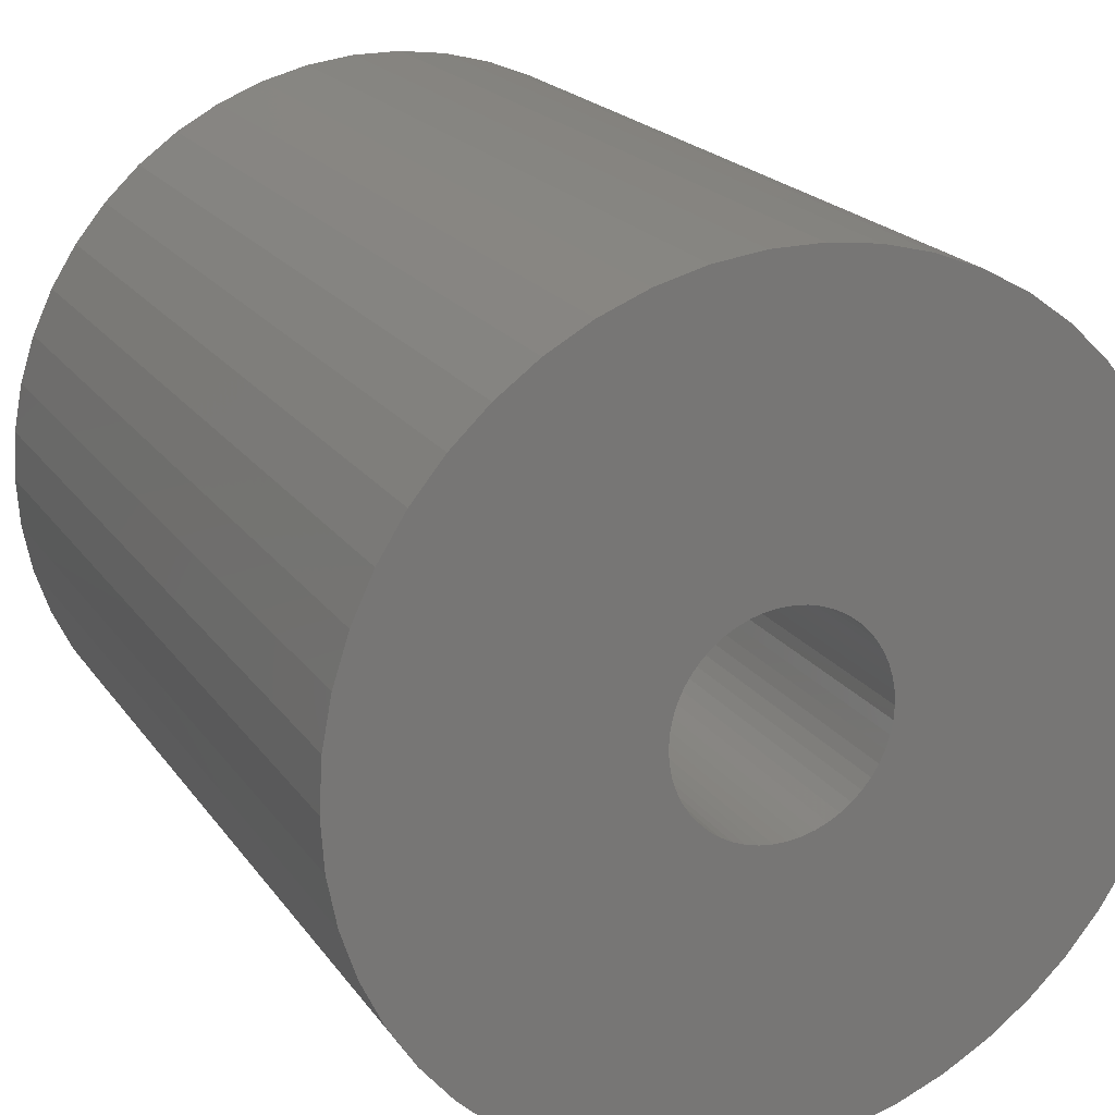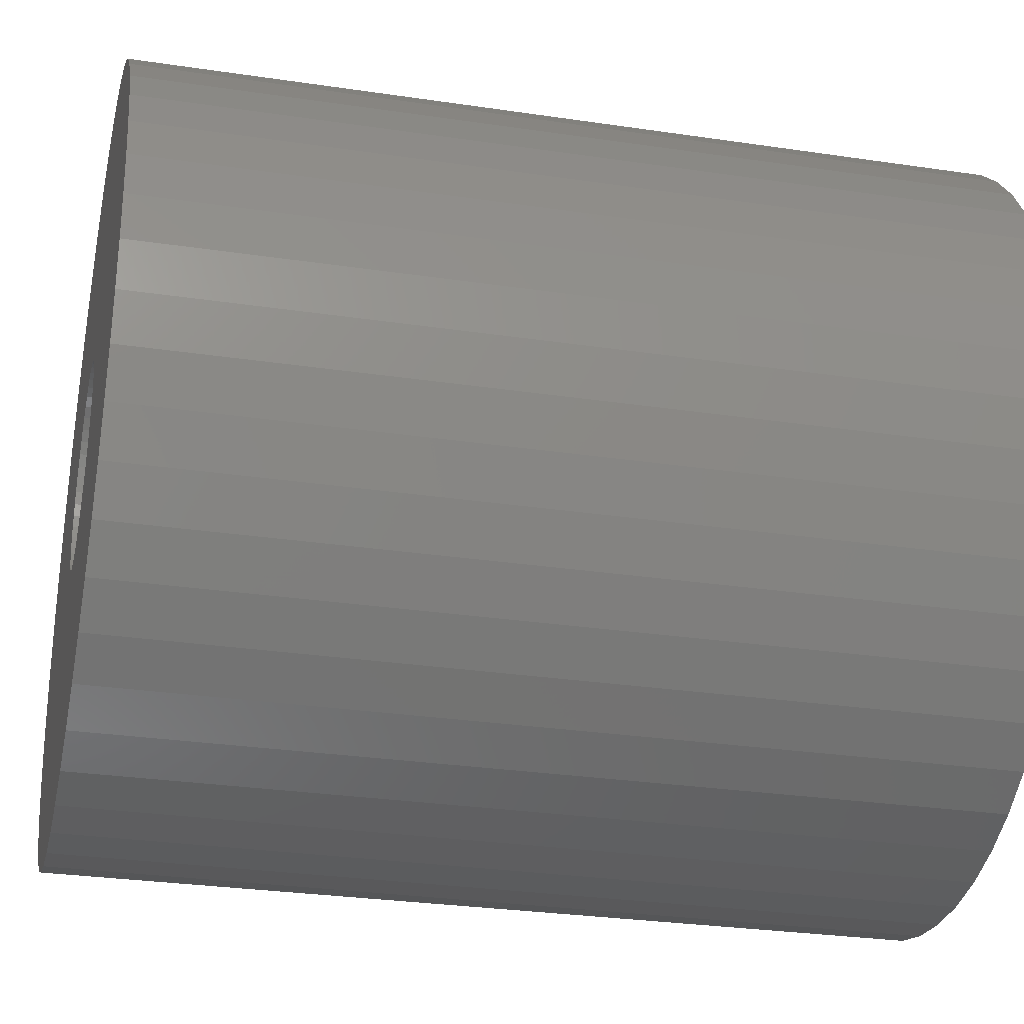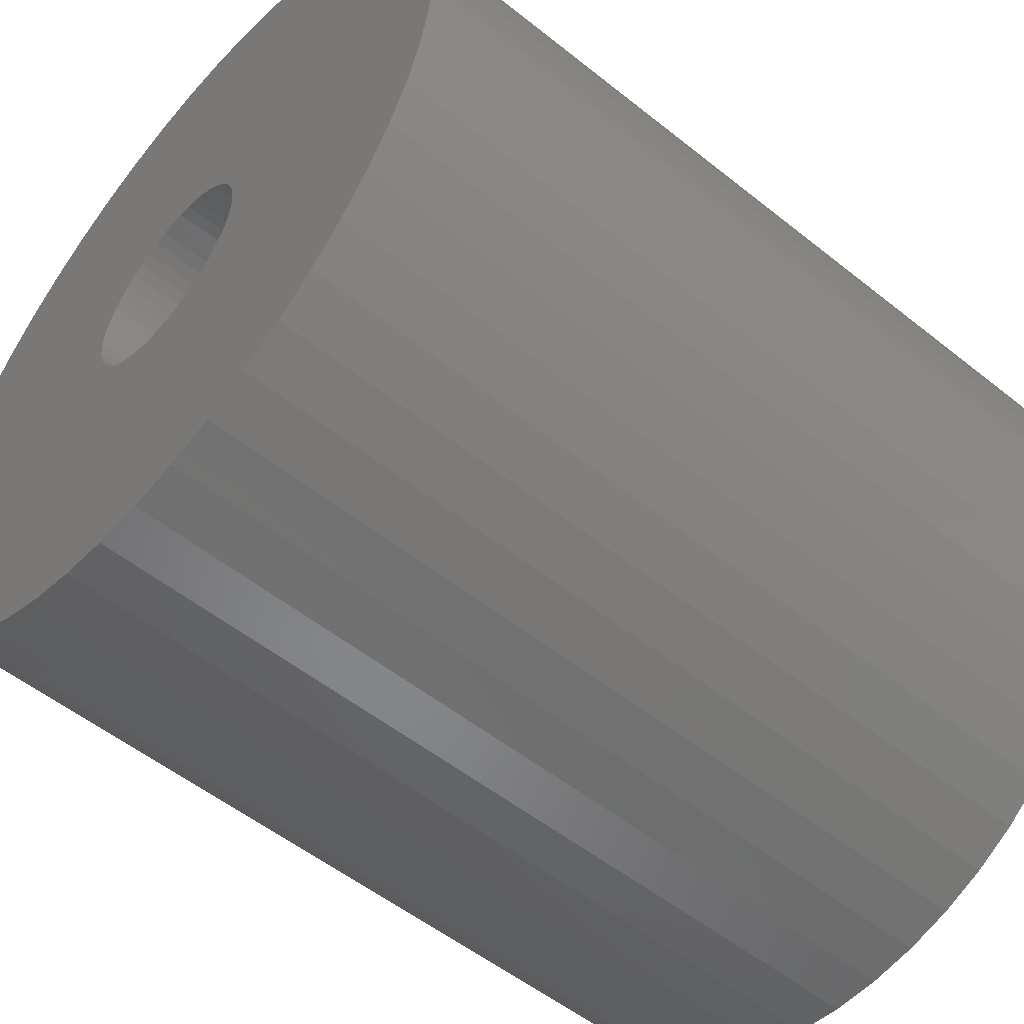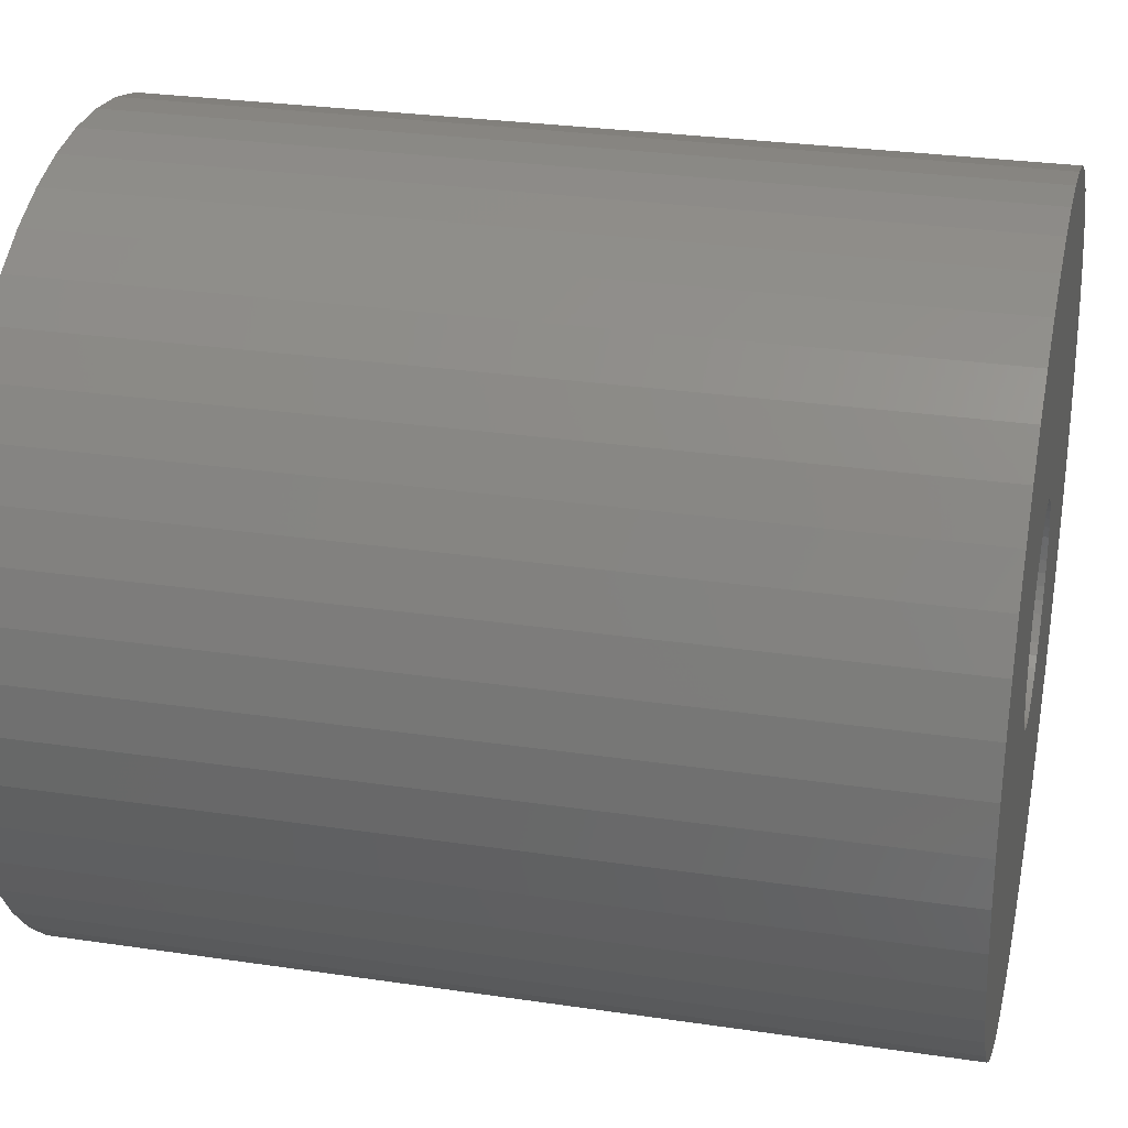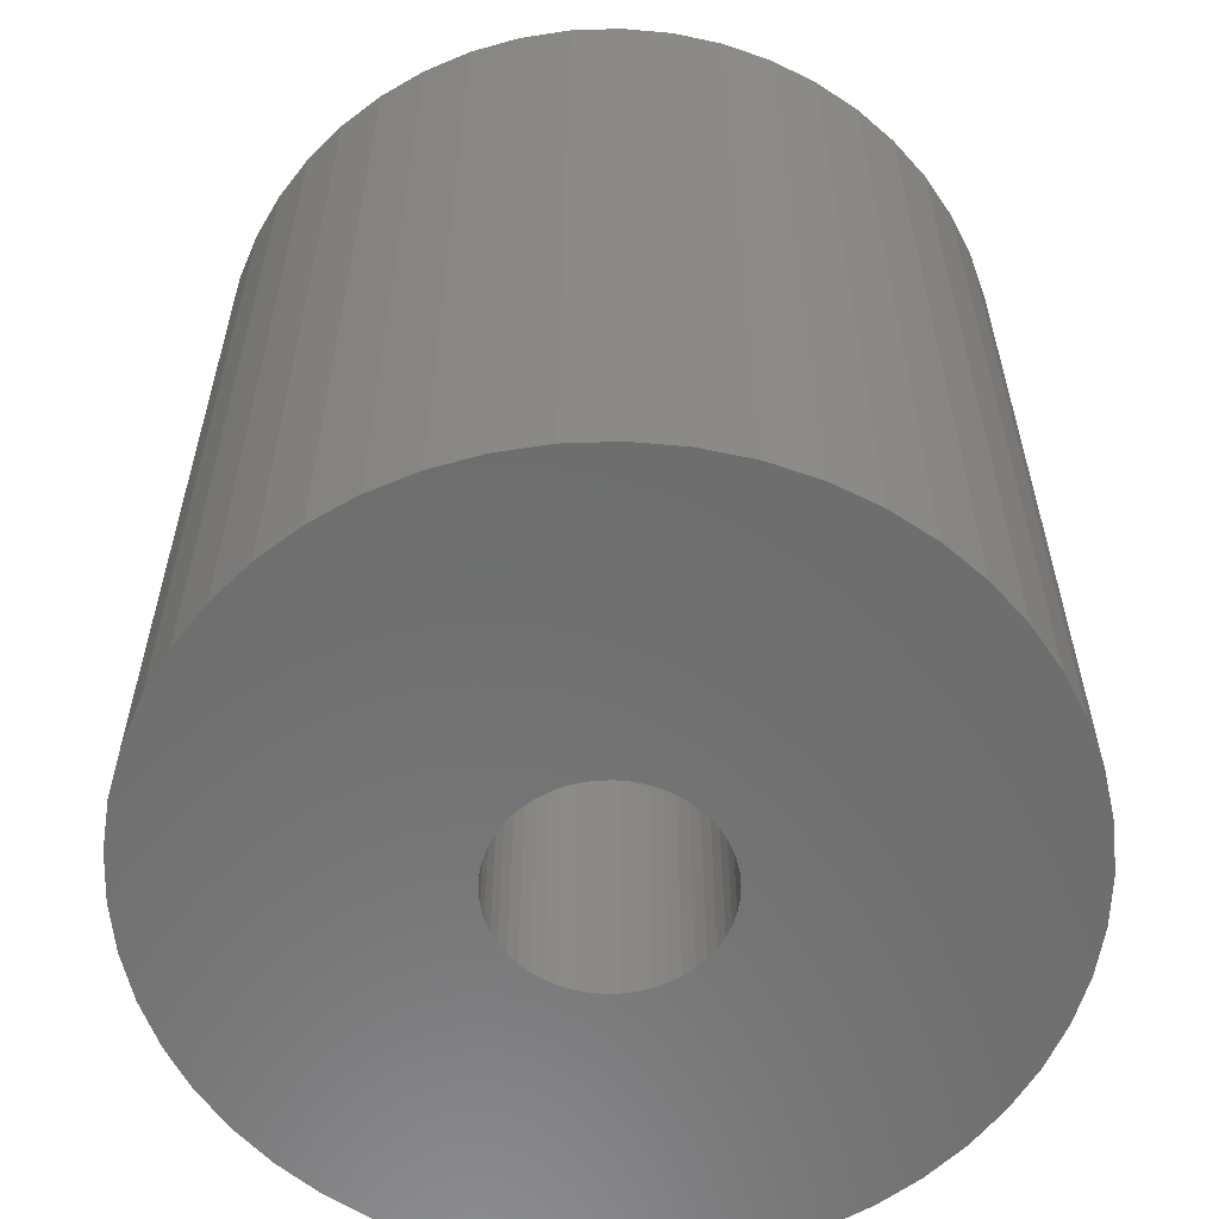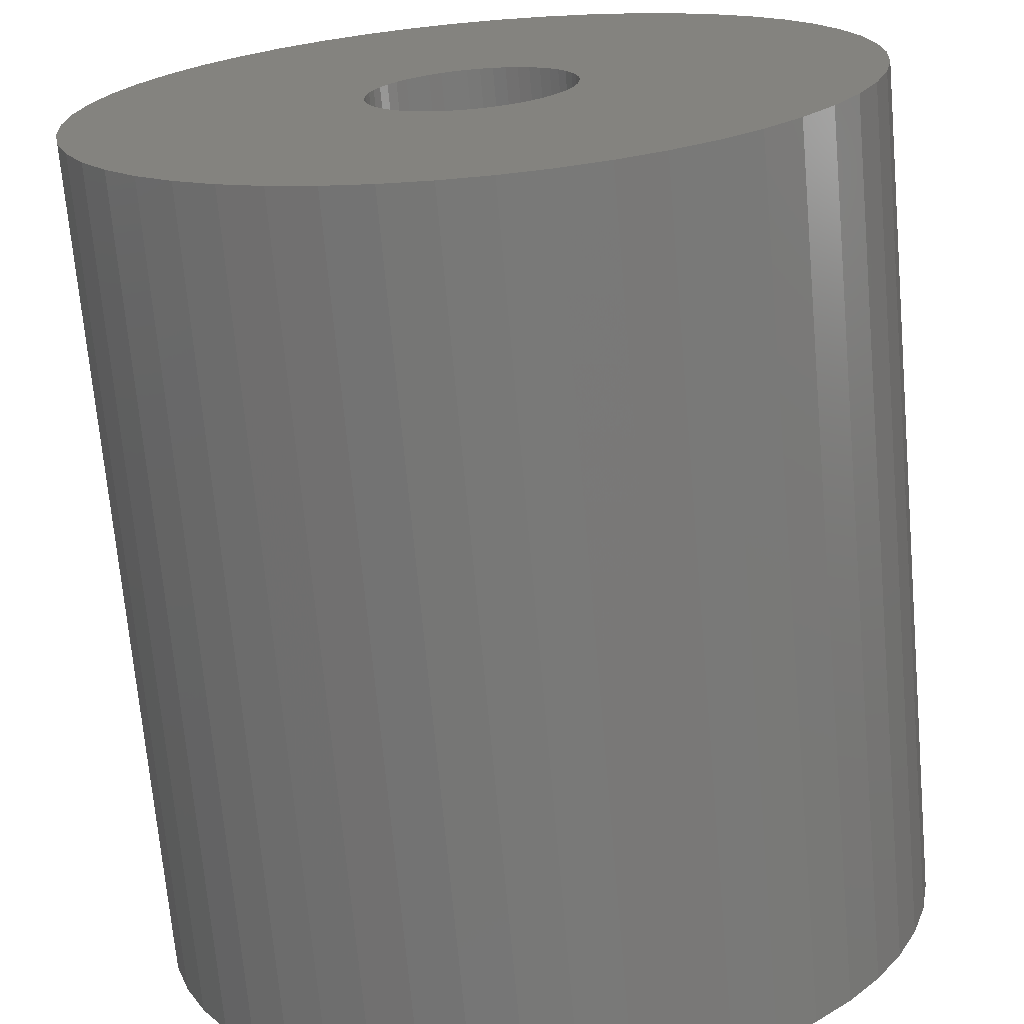
<metadata>
{"format":"stl","ext":"stl","renderer":"f3d","projection":"perspective","resolution":1024,"background":"white","views":[{"elev":20.3,"azim":155.1,"up":"+Y"},{"elev":-29.1,"azim":-102.5,"up":"+Y"},{"elev":-53.5,"azim":-130.5,"up":"+Y"},{"elev":28.4,"azim":102.6,"up":"+Y"},{"elev":-59.3,"azim":23.5,"up":"+Z"},{"elev":-70.6,"azim":-174.9,"up":"+Y"}]}
</metadata>
<code>
# stl→obj: 200 verts, 400 faces
v 10.69 4.233 12.5
v 10.08 5.54 -12.5
v 10.08 5.54 12.5
v 10.69 4.233 -12.5
v 11.41 -1.441 12.5
v 11.5 0 -12.5
v 11.5 0 12.5
v 11.41 -1.441 -12.5
v 9.304 6.76 -12.5
v 9.304 6.76 12.5
v 4.896 10.41 -12.5
v 3.554 10.94 12.5
v 4.896 10.41 12.5
v 3.554 10.94 -12.5
v -3.554 10.94 -12.5
v -4.896 10.41 12.5
v -3.554 10.94 12.5
v -4.896 10.41 -12.5
v -10.69 4.233 -12.5
v -10.08 5.54 12.5
v -10.08 5.54 -12.5
v -10.69 4.233 12.5
v 8.383 7.872 -12.5
v 7.33 8.861 12.5
v 8.383 7.872 12.5
v 7.33 8.861 -12.5
v 0.7221 11.48 -12.5
v -0.7221 11.48 12.5
v 0.7221 11.48 12.5
v -0.7221 11.48 -12.5
v 6.162 9.71 -12.5
v 6.162 9.71 12.5
v -11.5 0 -12.5
v -11.41 1.441 12.5
v -11.41 1.441 -12.5
v -11.5 0 12.5
v -9.304 6.76 -12.5
v -8.383 7.872 12.5
v -8.383 7.872 -12.5
v -9.304 6.76 12.5
v -2.155 11.3 12.5
v -2.155 11.3 -12.5
v -7.33 8.861 -12.5
v -7.33 8.861 12.5
v 11.41 1.441 12.5
v 11.14 2.86 -12.5
v 11.14 2.86 12.5
v 11.41 1.441 -12.5
v 2.155 11.3 12.5
v 2.155 11.3 -12.5
v 3 0 12.5
v 2.976 0.376 12.5
v 2.906 0.7461 12.5
v 2.976 -0.376 12.5
v 2.789 1.104 12.5
v 11.14 -2.86 12.5
v 2.629 1.445 12.5
v 2.906 -0.7461 12.5
v 2.427 1.763 12.5
v 10.69 -4.233 12.5
v 2.187 2.054 12.5
v 2.789 -1.104 12.5
v 1.912 2.312 12.5
v 10.08 -5.54 12.5
v 1.607 2.533 12.5
v 2.629 -1.445 12.5
v 1.277 2.714 12.5
v 9.304 -6.76 12.5
v 2.427 -1.763 12.5
v 0.9271 2.853 12.5
v 0.5621 2.947 12.5
v 0.1884 2.994 12.5
v -0.1884 2.994 12.5
v -0.5621 2.947 12.5
v -0.9271 2.853 12.5
v -1.277 2.714 12.5
v -1.607 2.533 12.5
v -6.162 9.71 12.5
v -1.912 2.312 12.5
v -2.187 2.054 12.5
v -2.427 1.763 12.5
v 8.383 -7.872 12.5
v 2.187 -2.054 12.5
v 7.33 -8.861 12.5
v 1.912 -2.312 12.5
v 6.162 -9.71 12.5
v 1.607 -2.533 12.5
v 4.896 -10.41 12.5
v 1.277 -2.714 12.5
v 3.554 -10.94 12.5
v 0.9271 -2.853 12.5
v 2.155 -11.3 12.5
v 0.5621 -2.947 12.5
v 0.7221 -11.48 12.5
v 0.1884 -2.994 12.5
v -0.1884 -2.994 12.5
v -0.7221 -11.48 12.5
v -0.5621 -2.947 12.5
v -2.155 -11.3 12.5
v -0.9271 -2.853 12.5
v -3.554 -10.94 12.5
v -1.277 -2.714 12.5
v -4.896 -10.41 12.5
v -1.607 -2.533 12.5
v -6.162 -9.71 12.5
v -1.912 -2.312 12.5
v -7.33 -8.861 12.5
v -2.187 -2.054 12.5
v -8.383 -7.872 12.5
v -2.427 -1.763 12.5
v -9.304 -6.76 12.5
v -2.629 -1.445 12.5
v -10.08 -5.54 12.5
v -2.789 -1.104 12.5
v -10.69 -4.233 12.5
v -2.906 -0.7461 12.5
v -11.14 -2.86 12.5
v -2.976 -0.376 12.5
v -11.41 -1.441 12.5
v -3 0 12.5
v -2.629 1.445 12.5
v -2.789 1.104 12.5
v -2.906 0.7461 12.5
v -11.14 2.86 12.5
v -2.976 0.376 12.5
v -11.14 2.86 -12.5
v -6.162 9.71 -12.5
v 11.14 -2.86 -12.5
v 10.69 -4.233 -12.5
v -0.7221 -11.48 -12.5
v 0.7221 -11.48 -12.5
v -11.41 -1.441 -12.5
v 3 0 -12.5
v 2.976 -0.376 -12.5
v 2.906 -0.7461 -12.5
v 2.976 0.376 -12.5
v 2.789 -1.104 -12.5
v 10.08 -5.54 -12.5
v 2.629 -1.445 -12.5
v 9.304 -6.76 -12.5
v 2.906 0.7461 -12.5
v 2.427 -1.763 -12.5
v 8.383 -7.872 -12.5
v 2.187 -2.054 -12.5
v 7.33 -8.861 -12.5
v 2.789 1.104 -12.5
v 1.912 -2.312 -12.5
v 6.162 -9.71 -12.5
v 1.607 -2.533 -12.5
v 4.896 -10.41 -12.5
v 2.629 1.445 -12.5
v 1.277 -2.714 -12.5
v 3.554 -10.94 -12.5
v 2.427 1.763 -12.5
v 0.9271 -2.853 -12.5
v 2.155 -11.3 -12.5
v 0.5621 -2.947 -12.5
v 0.1884 -2.994 -12.5
v -0.1884 -2.994 -12.5
v -0.5621 -2.947 -12.5
v -2.155 -11.3 -12.5
v -0.9271 -2.853 -12.5
v -3.554 -10.94 -12.5
v -1.277 -2.714 -12.5
v -4.896 -10.41 -12.5
v -1.607 -2.533 -12.5
v -6.162 -9.71 -12.5
v -1.912 -2.312 -12.5
v -7.33 -8.861 -12.5
v -2.187 -2.054 -12.5
v -8.383 -7.872 -12.5
v -9.304 -6.76 -12.5
v -2.427 -1.763 -12.5
v 2.187 2.054 -12.5
v 1.912 2.312 -12.5
v 1.607 2.533 -12.5
v 1.277 2.714 -12.5
v 0.9271 2.853 -12.5
v 0.5621 2.947 -12.5
v 0.1884 2.994 -12.5
v -0.1884 2.994 -12.5
v -0.5621 2.947 -12.5
v -0.9271 2.853 -12.5
v -1.277 2.714 -12.5
v -1.607 2.533 -12.5
v -1.912 2.312 -12.5
v -2.187 2.054 -12.5
v -2.427 1.763 -12.5
v -2.629 1.445 -12.5
v -2.789 1.104 -12.5
v -2.906 0.7461 -12.5
v -2.976 0.376 -12.5
v -3 0 -12.5
v -2.629 -1.445 -12.5
v -10.08 -5.54 -12.5
v -2.789 -1.104 -12.5
v -10.69 -4.233 -12.5
v -2.906 -0.7461 -12.5
v -11.14 -2.86 -12.5
v -2.976 -0.376 -12.5
f 1 2 3
f 2 1 4
f 5 6 7
f 6 5 8
f 3 9 10
f 9 3 2
f 11 12 13
f 12 11 14
f 15 16 17
f 16 15 18
f 19 20 21
f 20 19 22
f 23 24 25
f 24 23 26
f 27 28 29
f 28 27 30
f 31 13 32
f 13 31 11
f 33 34 35
f 34 33 36
f 37 38 39
f 38 37 40
f 30 41 28
f 41 30 42
f 43 38 44
f 38 43 39
f 45 46 47
f 46 45 48
f 47 4 1
f 4 47 46
f 10 23 25
f 23 10 9
f 14 49 12
f 49 14 50
f 50 29 49
f 29 50 27
f 26 32 24
f 32 26 31
f 51 7 45
f 52 45 47
f 7 51 5
f 53 47 1
f 54 5 51
f 55 1 3
f 5 54 56
f 57 3 10
f 58 56 54
f 59 10 25
f 56 58 60
f 61 25 24
f 62 60 58
f 63 24 32
f 60 62 64
f 65 32 13
f 66 64 62
f 67 13 12
f 64 66 68
f 69 68 66
f 45 52 51
f 47 53 52
f 1 55 53
f 3 57 55
f 10 59 57
f 25 61 59
f 70 12 49
f 24 63 61
f 32 65 63
f 13 67 65
f 12 70 67
f 71 49 29
f 49 71 70
f 29 72 71
f 29 73 72
f 28 73 29
f 73 28 74
f 41 74 28
f 74 41 75
f 17 75 41
f 75 17 76
f 16 76 17
f 76 16 77
f 78 77 16
f 77 78 79
f 44 79 78
f 79 44 80
f 38 80 44
f 40 81 38
f 80 38 81
f 68 69 82
f 83 82 69
f 82 83 84
f 85 84 83
f 84 85 86
f 87 86 85
f 86 87 88
f 89 88 87
f 88 89 90
f 91 90 89
f 90 91 92
f 93 92 91
f 92 93 94
f 95 94 93
f 96 94 95
f 97 96 98
f 96 97 94
f 99 98 100
f 101 100 102
f 103 102 104
f 105 104 106
f 98 99 97
f 107 106 108
f 109 108 110
f 111 110 112
f 113 112 114
f 115 114 116
f 117 116 118
f 100 101 99
f 119 118 120
f 81 40 121
f 20 121 40
f 102 103 101
f 121 20 122
f 104 105 103
f 22 122 20
f 106 107 105
f 122 22 123
f 108 109 107
f 124 123 22
f 110 111 109
f 123 124 125
f 112 113 111
f 34 125 124
f 114 115 113
f 125 34 120
f 116 117 115
f 36 120 34
f 118 119 117
f 120 36 119
f 126 22 19
f 22 126 124
f 35 124 126
f 124 35 34
f 21 40 37
f 40 21 20
f 42 17 41
f 17 42 15
f 127 44 78
f 44 127 43
f 18 78 16
f 78 18 127
f 7 48 45
f 48 7 6
f 60 128 56
f 128 60 129
f 130 94 97
f 94 130 131
f 132 36 33
f 36 132 119
f 133 6 8
f 134 8 128
f 6 133 48
f 135 128 129
f 136 48 133
f 137 129 138
f 48 136 46
f 139 138 140
f 141 46 136
f 142 140 143
f 46 141 4
f 144 143 145
f 146 4 141
f 147 145 148
f 4 146 2
f 149 148 150
f 151 2 146
f 152 150 153
f 2 151 9
f 154 9 151
f 8 134 133
f 128 135 134
f 129 137 135
f 138 139 137
f 140 142 139
f 143 144 142
f 155 153 156
f 145 147 144
f 148 149 147
f 150 152 149
f 153 155 152
f 157 156 131
f 156 157 155
f 131 158 157
f 131 159 158
f 130 159 131
f 159 130 160
f 161 160 130
f 160 161 162
f 163 162 161
f 162 163 164
f 165 164 163
f 164 165 166
f 167 166 165
f 166 167 168
f 169 168 167
f 168 169 170
f 171 170 169
f 172 173 171
f 170 171 173
f 9 154 23
f 174 23 154
f 23 174 26
f 175 26 174
f 26 175 31
f 176 31 175
f 31 176 11
f 177 11 176
f 11 177 14
f 178 14 177
f 14 178 50
f 179 50 178
f 50 179 27
f 180 27 179
f 181 27 180
f 30 181 182
f 181 30 27
f 42 182 183
f 15 183 184
f 18 184 185
f 127 185 186
f 182 42 30
f 43 186 187
f 39 187 188
f 37 188 189
f 21 189 190
f 19 190 191
f 126 191 192
f 183 15 42
f 35 192 193
f 173 172 194
f 195 194 172
f 184 18 15
f 194 195 196
f 185 127 18
f 197 196 195
f 186 43 127
f 196 197 198
f 187 39 43
f 199 198 197
f 188 37 39
f 198 199 200
f 189 21 37
f 132 200 199
f 190 19 21
f 200 132 193
f 191 126 19
f 33 193 132
f 192 35 126
f 193 33 35
f 195 115 197
f 115 195 113
f 131 92 94
f 92 131 156
f 153 88 90
f 88 153 150
f 56 8 5
f 8 56 128
f 163 99 101
f 99 163 161
f 197 117 199
f 117 197 115
f 199 119 132
f 119 199 117
f 145 82 84
f 82 145 143
f 82 140 68
f 140 82 143
f 68 138 64
f 138 68 140
f 156 90 92
f 90 156 153
f 165 101 103
f 101 165 163
f 171 111 172
f 111 171 109
f 171 107 109
f 107 171 169
f 148 84 86
f 84 148 145
f 150 86 88
f 86 150 148
f 64 129 60
f 129 64 138
f 161 97 99
f 97 161 130
f 172 113 195
f 113 172 111
f 167 103 105
f 103 167 165
f 169 105 107
f 105 169 167
f 133 52 136
f 52 133 51
f 120 192 125
f 192 120 193
f 181 72 73
f 72 181 180
f 158 96 95
f 96 158 159
f 175 61 63
f 61 175 174
f 187 79 80
f 79 187 186
f 184 75 76
f 75 184 183
f 146 57 151
f 57 146 55
f 136 53 141
f 53 136 52
f 178 67 70
f 67 178 177
f 179 70 71
f 70 179 178
f 176 63 65
f 63 176 175
f 122 189 121
f 189 122 190
f 121 188 81
f 188 121 189
f 123 190 122
f 190 123 191
f 186 77 79
f 77 186 185
f 183 74 75
f 74 183 182
f 137 58 135
f 58 137 62
f 157 95 93
f 95 157 158
f 141 55 146
f 55 141 53
f 154 61 174
f 61 154 59
f 151 59 154
f 59 151 57
f 180 71 72
f 71 180 179
f 177 65 67
f 65 177 176
f 81 187 80
f 187 81 188
f 125 191 123
f 191 125 192
f 185 76 77
f 76 185 184
f 182 73 74
f 73 182 181
f 134 51 133
f 51 134 54
f 144 85 83
f 85 144 147
f 135 54 134
f 54 135 58
f 112 196 114
f 196 112 194
f 152 91 89
f 91 152 155
f 149 89 87
f 89 149 152
f 139 62 137
f 62 139 66
f 144 69 142
f 69 144 83
f 166 106 104
f 106 166 168
f 168 108 106
f 108 168 170
f 114 198 116
f 198 114 196
f 155 93 91
f 93 155 157
f 147 87 85
f 87 147 149
f 142 66 139
f 66 142 69
f 159 98 96
f 98 159 160
f 160 100 98
f 100 160 162
f 108 173 110
f 173 108 170
f 110 194 112
f 194 110 173
f 116 200 118
f 200 116 198
f 118 193 120
f 193 118 200
f 162 102 100
f 102 162 164
f 164 104 102
f 104 164 166

</code>
